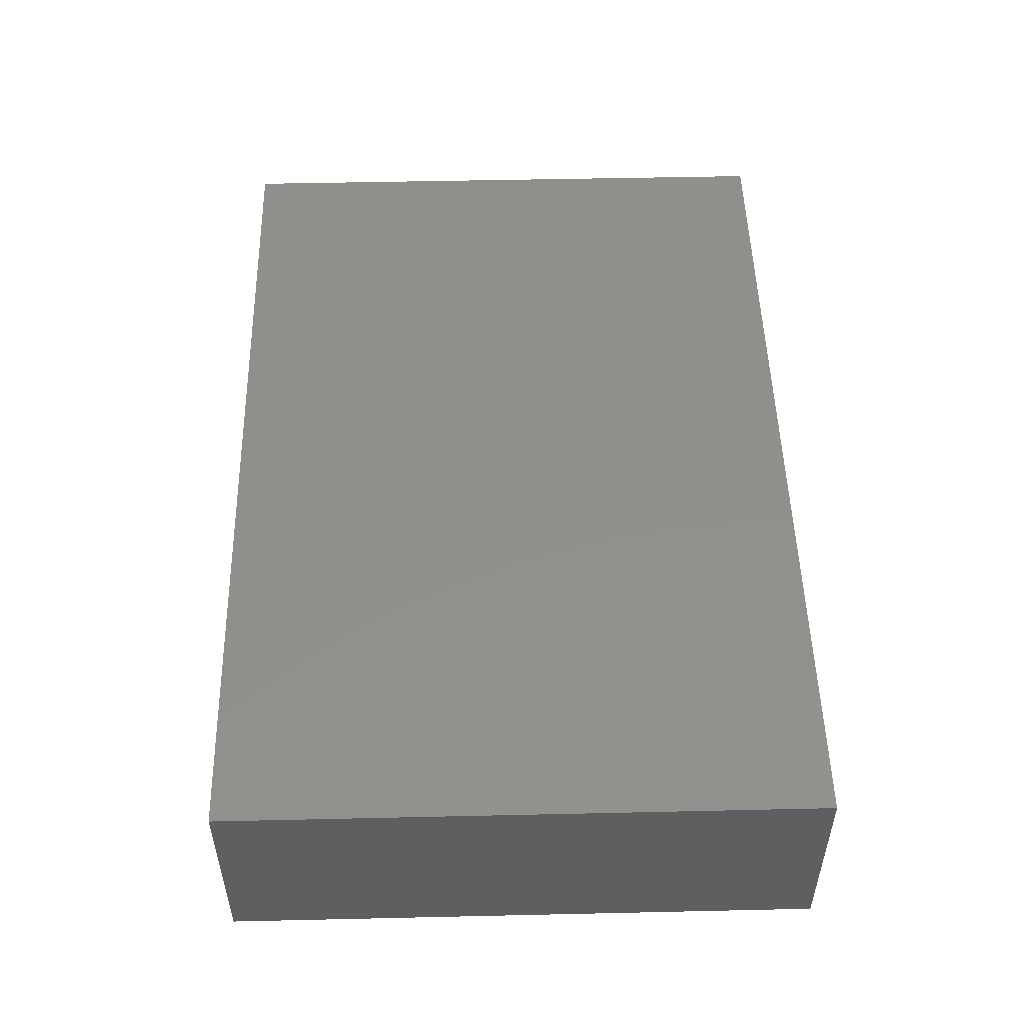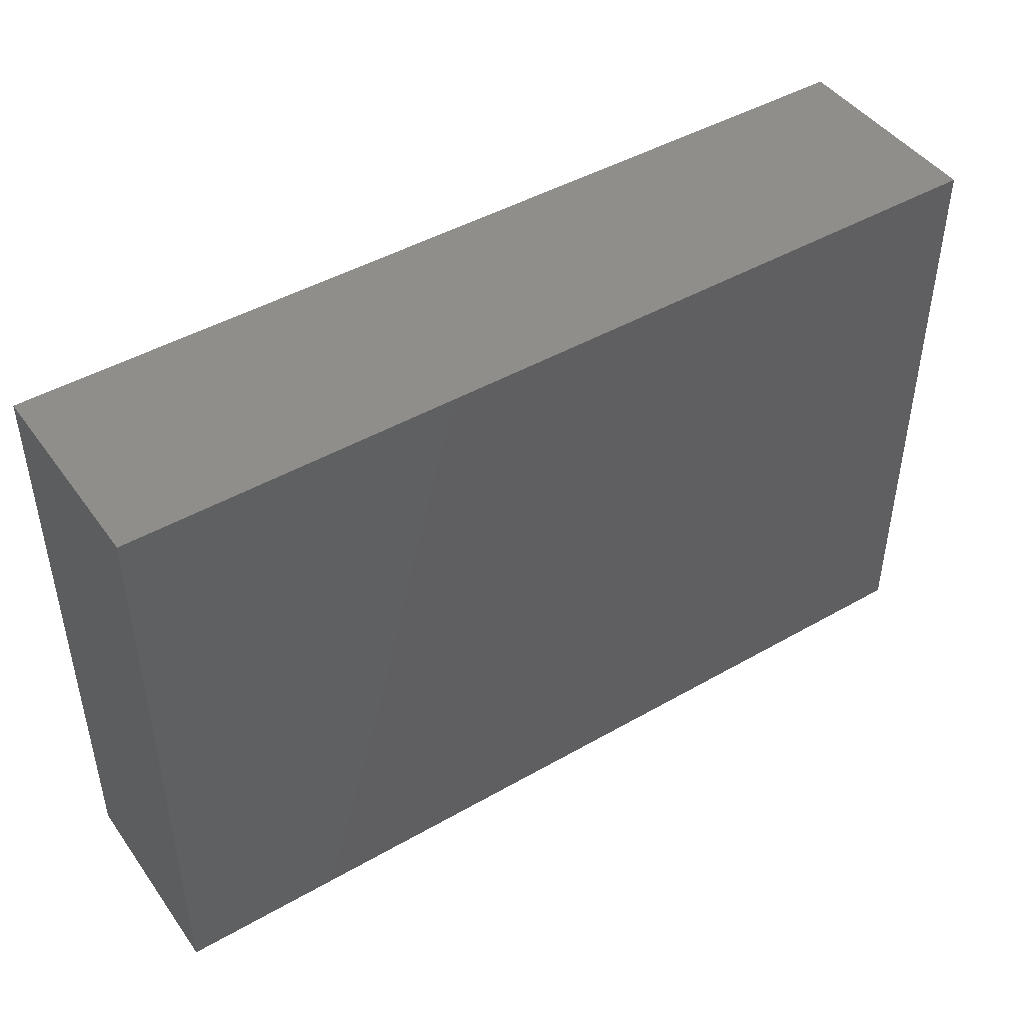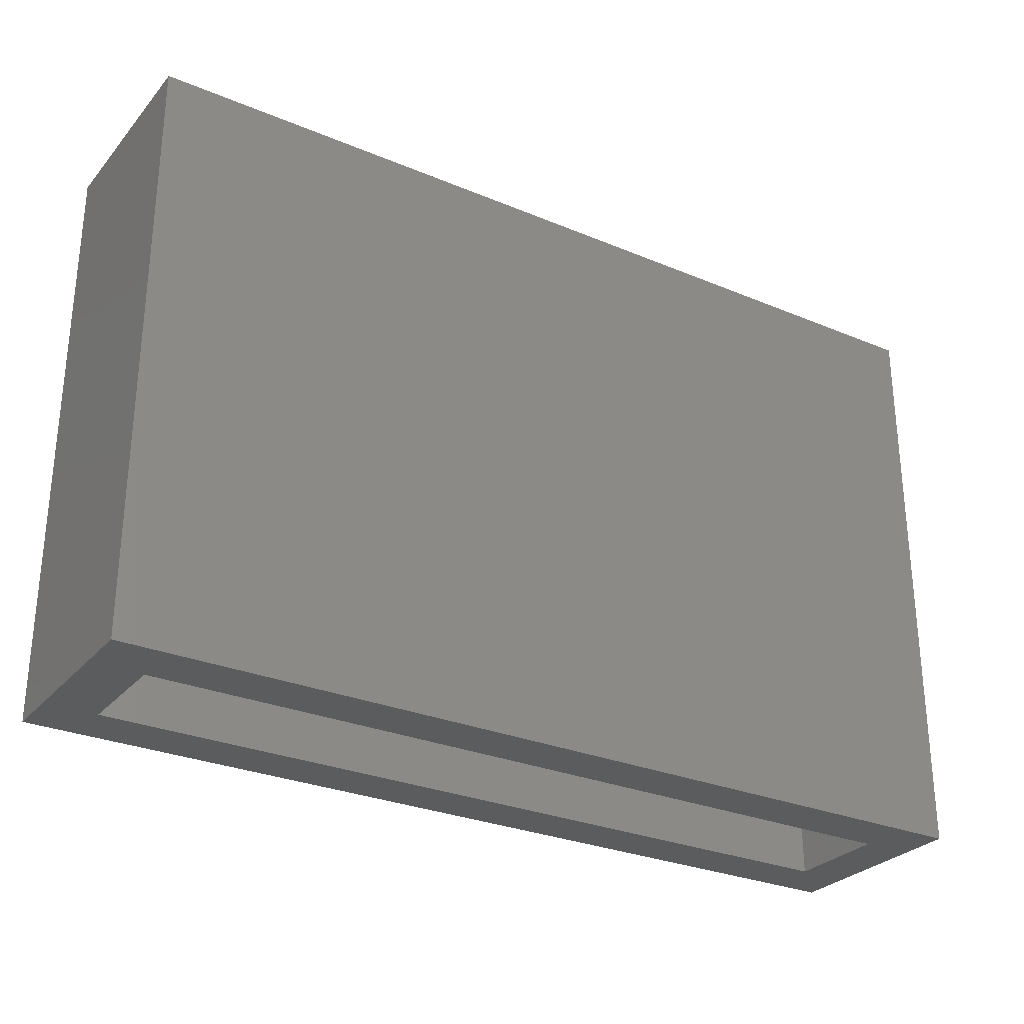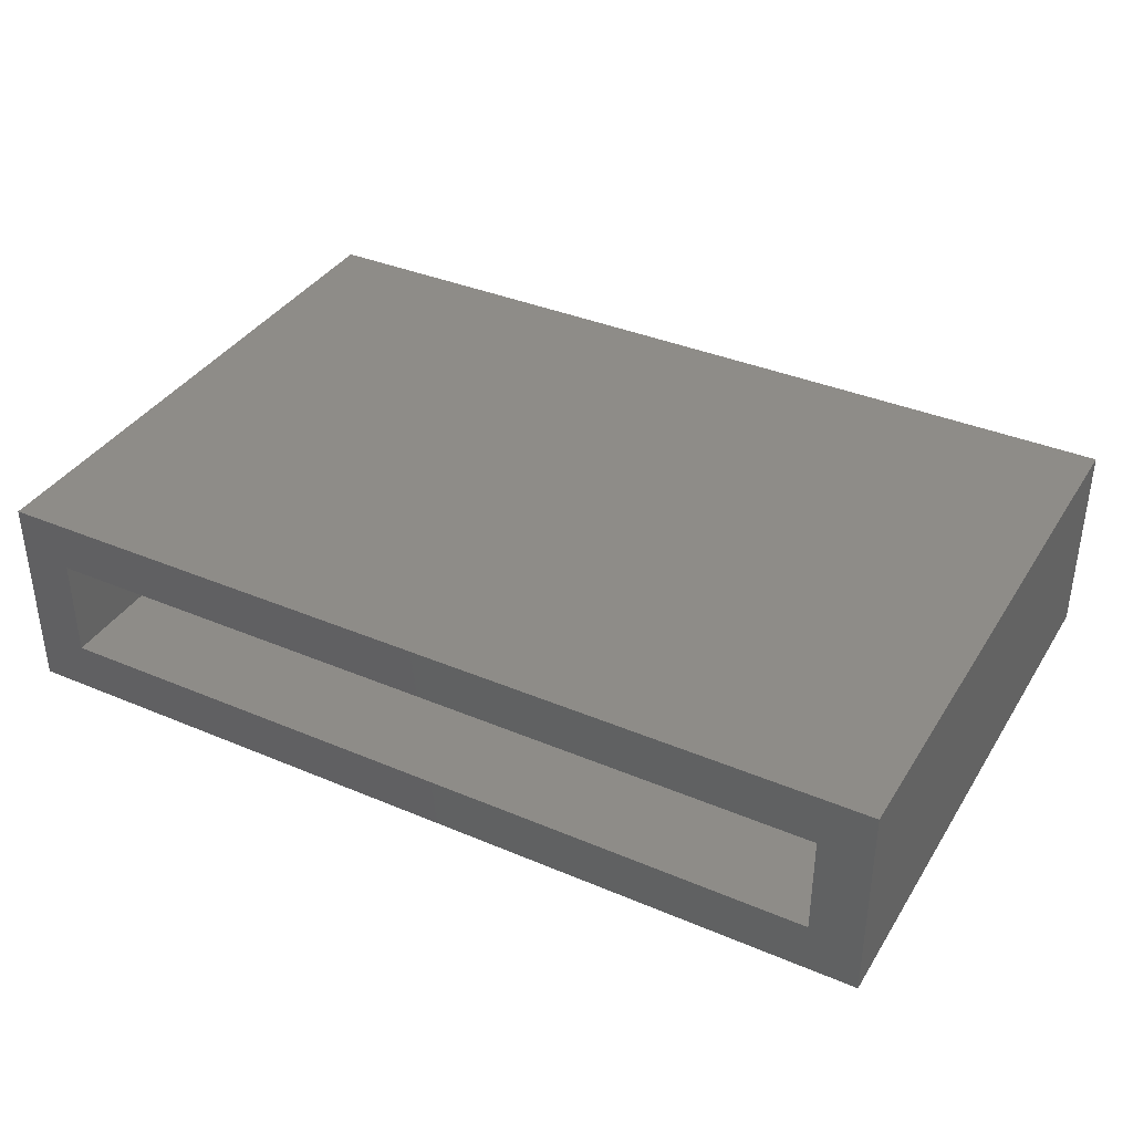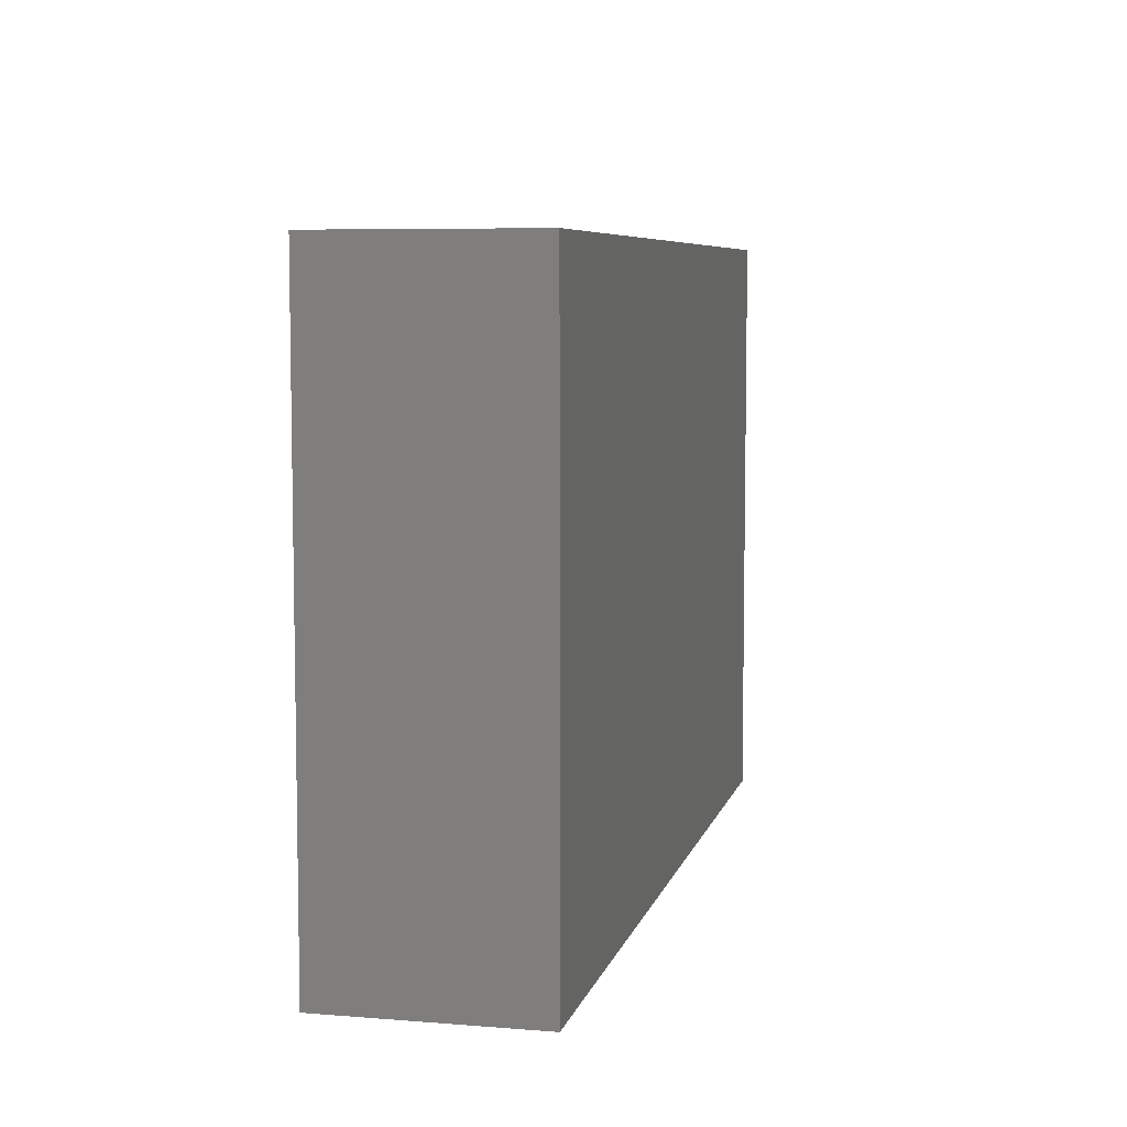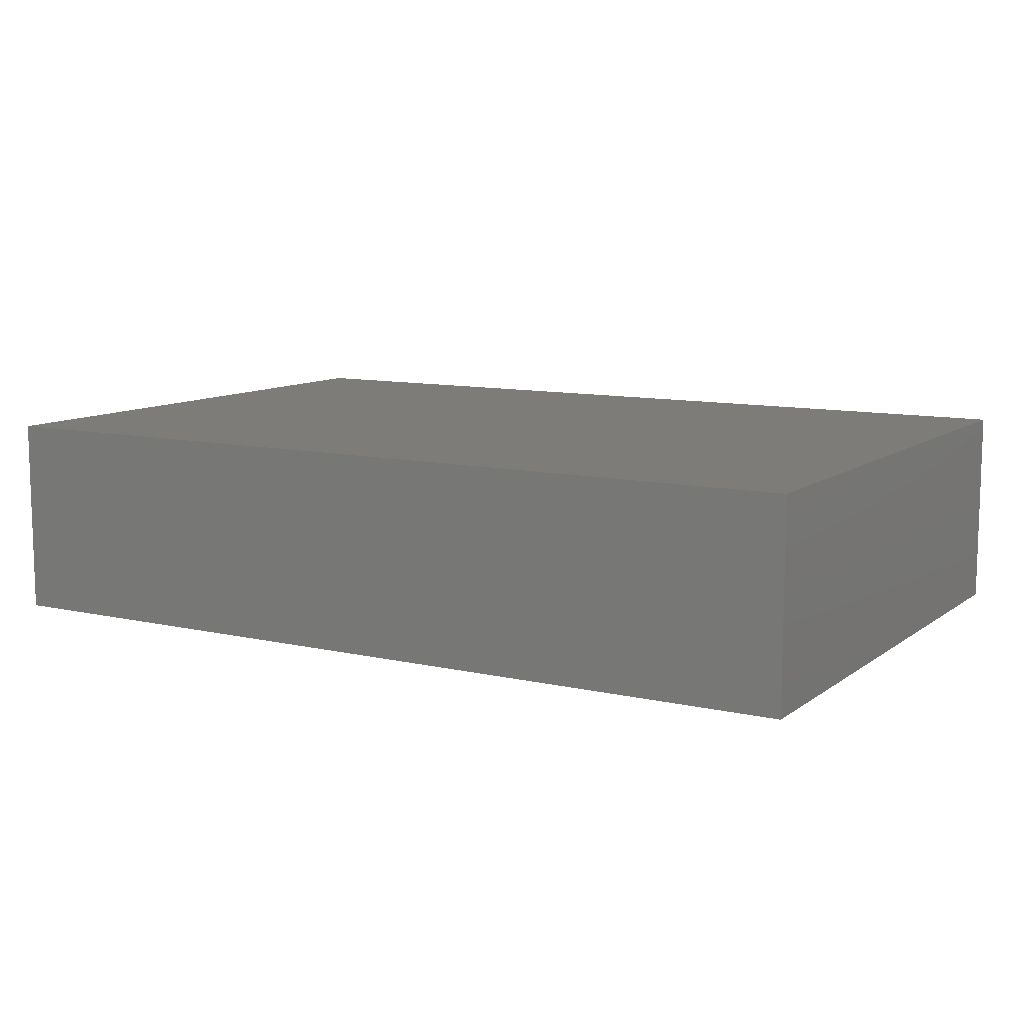
<metadata>
{"format":"stl","ext":"stl","renderer":"f3d","projection":"perspective","resolution":1024,"background":"white","views":[{"elev":50.9,"azim":88.6,"up":"+Z"},{"elev":45.3,"azim":146.5,"up":"+Y"},{"elev":-28.6,"azim":-32.1,"up":"+Y"},{"elev":37.2,"azim":28.5,"up":"+Z"},{"elev":6.8,"azim":-76.9,"up":"+Y"},{"elev":10.1,"azim":-149.7,"up":"+Z"}]}
</metadata>
<code>
# stl→obj: 16 verts, 28 faces
v 0.8281 -0.5078 0.1875
v 0.7344 -0.5078 0.09375
v 0.8281 -0.5078 -0.1875
v 0.7344 -0.5078 -0.09375
v -0.8281 -0.5078 -0.1875
v -0.7344 -0.5078 -0.09375
v -0.8281 -0.5078 0.1875
v -0.7344 -0.5078 0.09375
v 0.7344 0.4871 0.09375
v 0.7344 0.4871 -0.09375
v -0.7344 0.4871 0.09375
v -0.7344 0.4871 -0.09375
v 0.8281 0.5808 0.1875
v 0.8281 0.5808 -0.1875
v -0.8281 0.5808 0.1875
v -0.8281 0.5808 -0.1875
f 1 2 3
f 3 2 4
f 3 4 5
f 5 4 6
f 5 6 7
f 7 6 8
f 7 8 1
f 1 8 2
f 2 9 4
f 4 9 10
f 11 8 12
f 12 8 6
f 12 6 10
f 10 6 4
f 11 9 8
f 8 9 2
f 1 3 13
f 13 3 14
f 13 14 15
f 15 14 16
f 15 16 7
f 7 16 5
f 16 14 5
f 5 14 3
f 15 7 13
f 13 7 1
f 9 11 10
f 10 11 12

</code>
